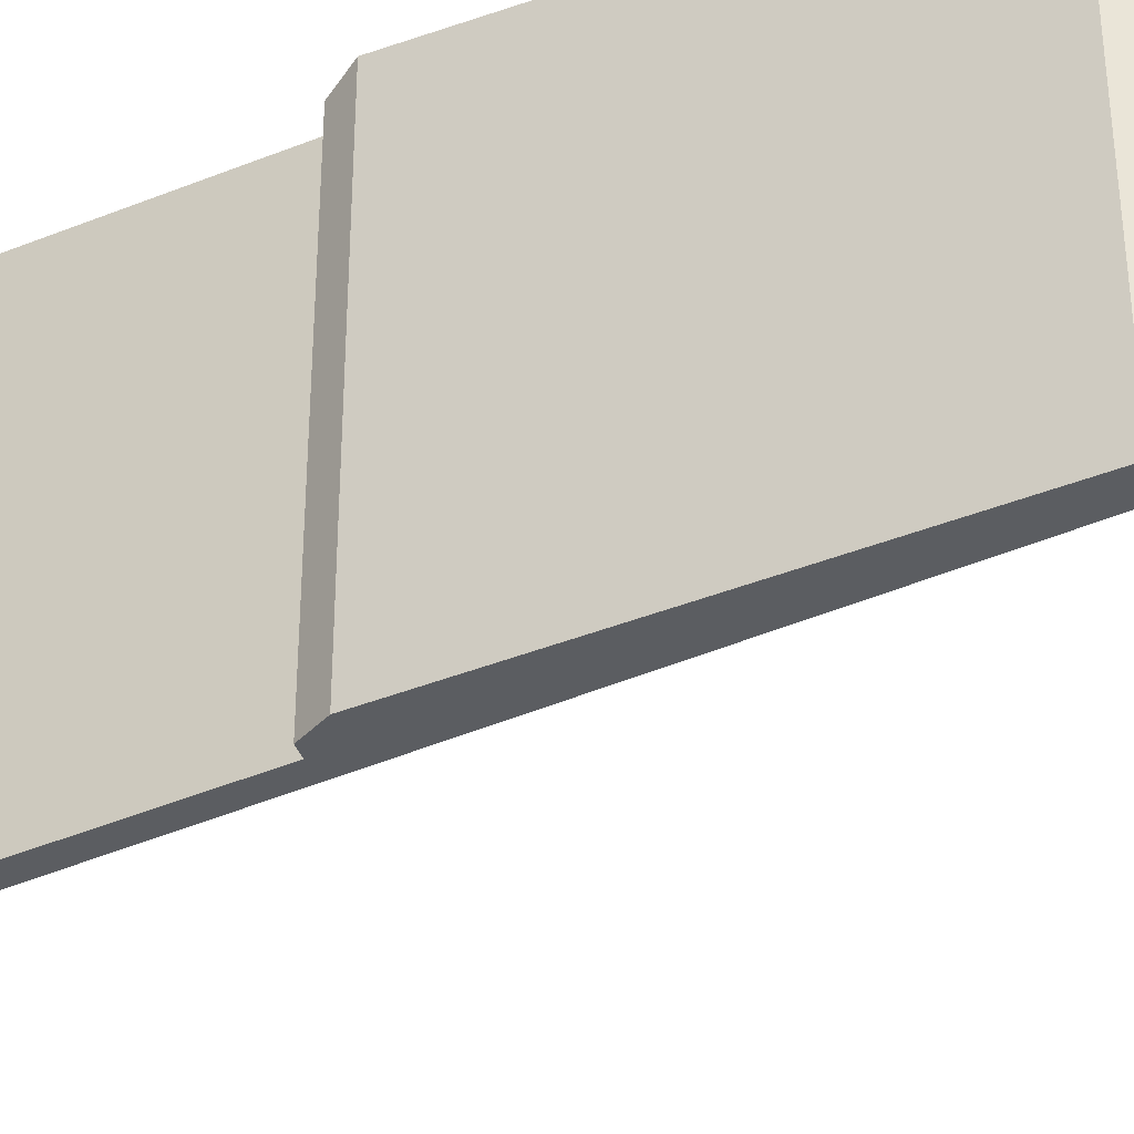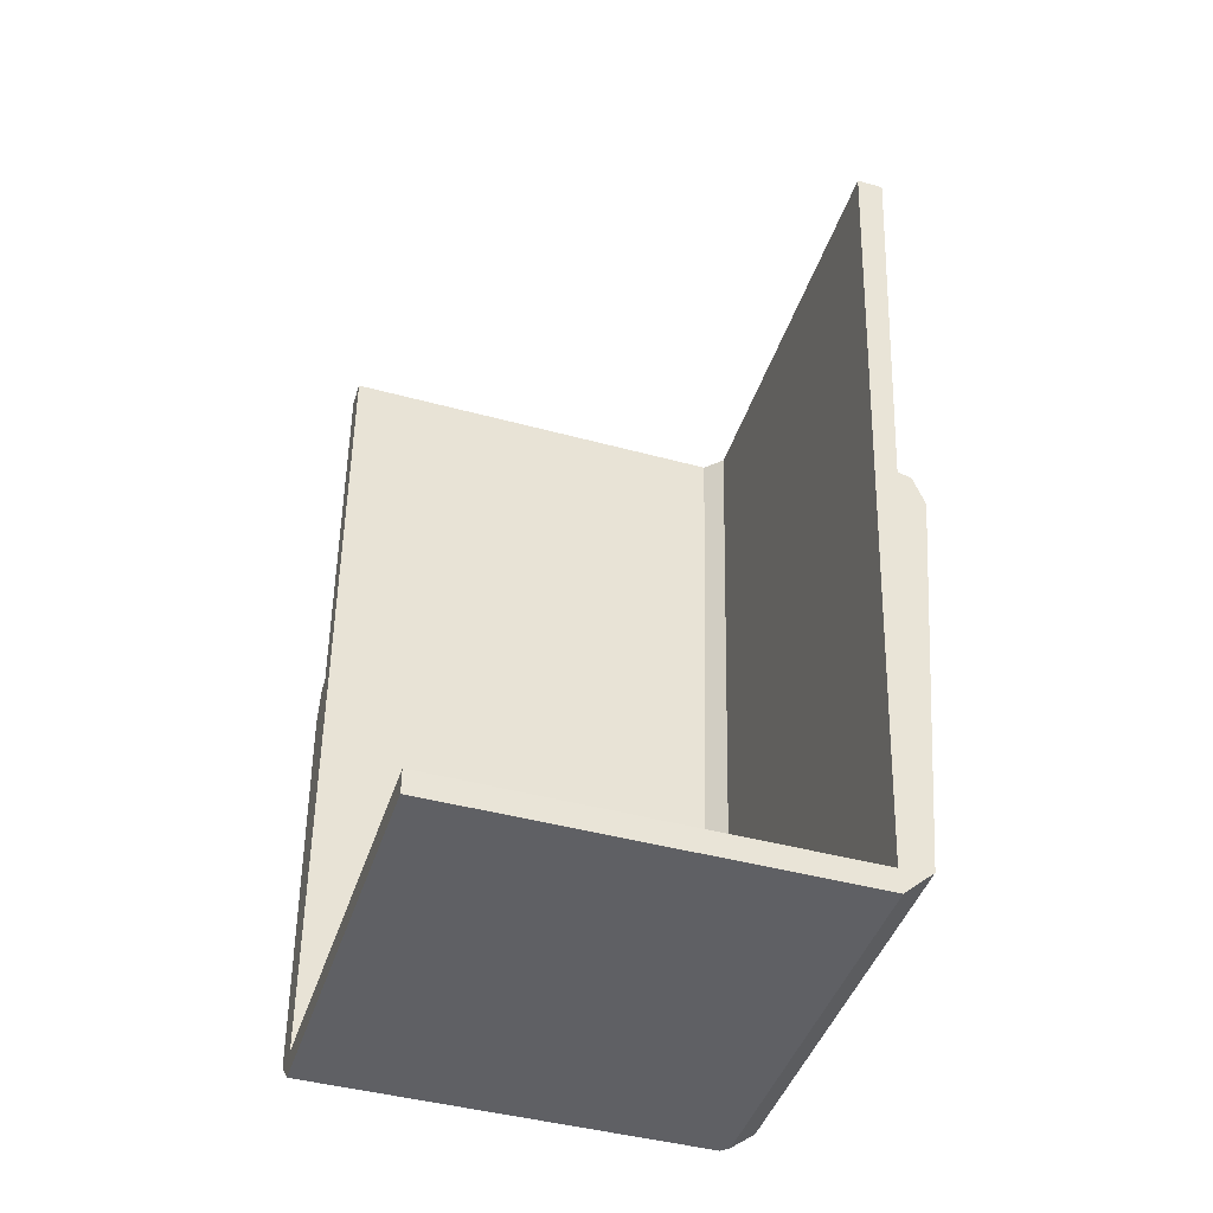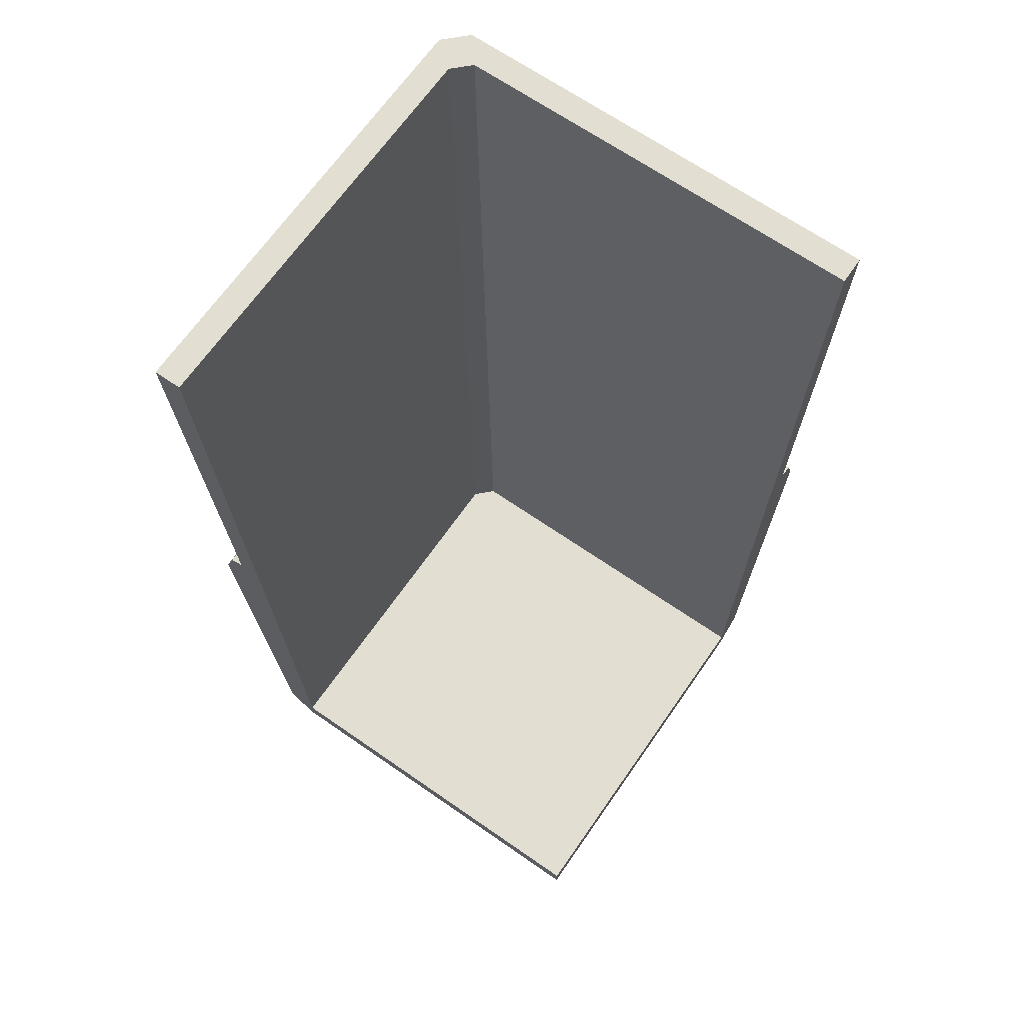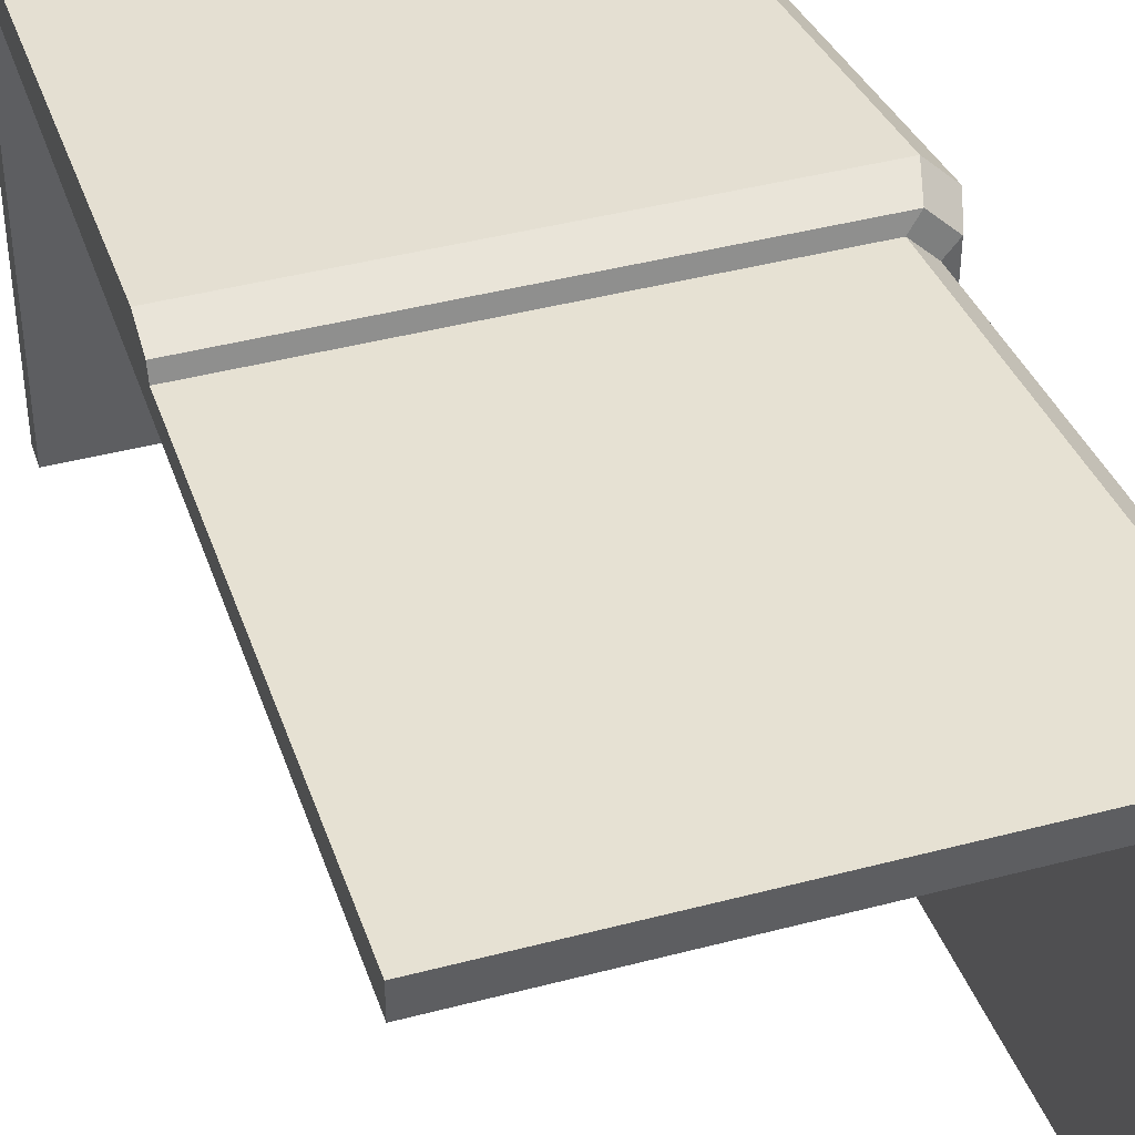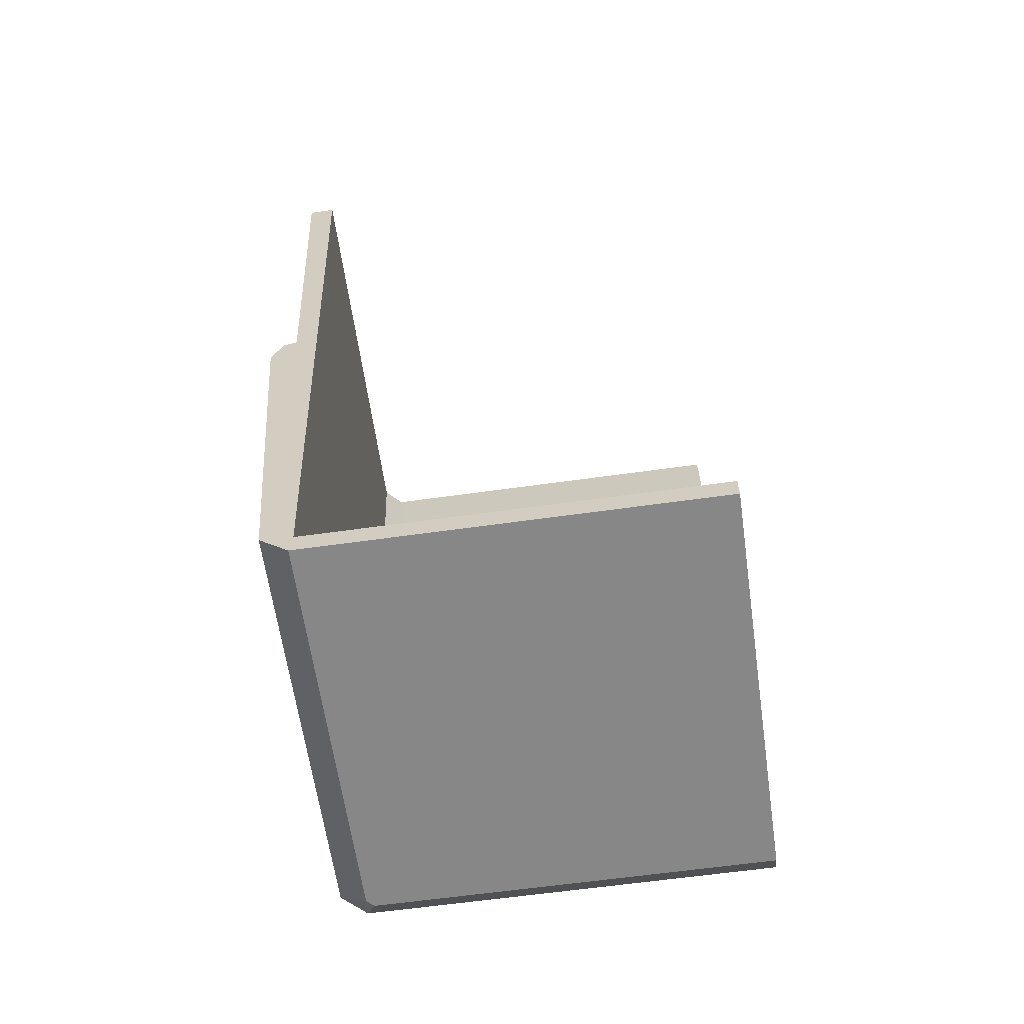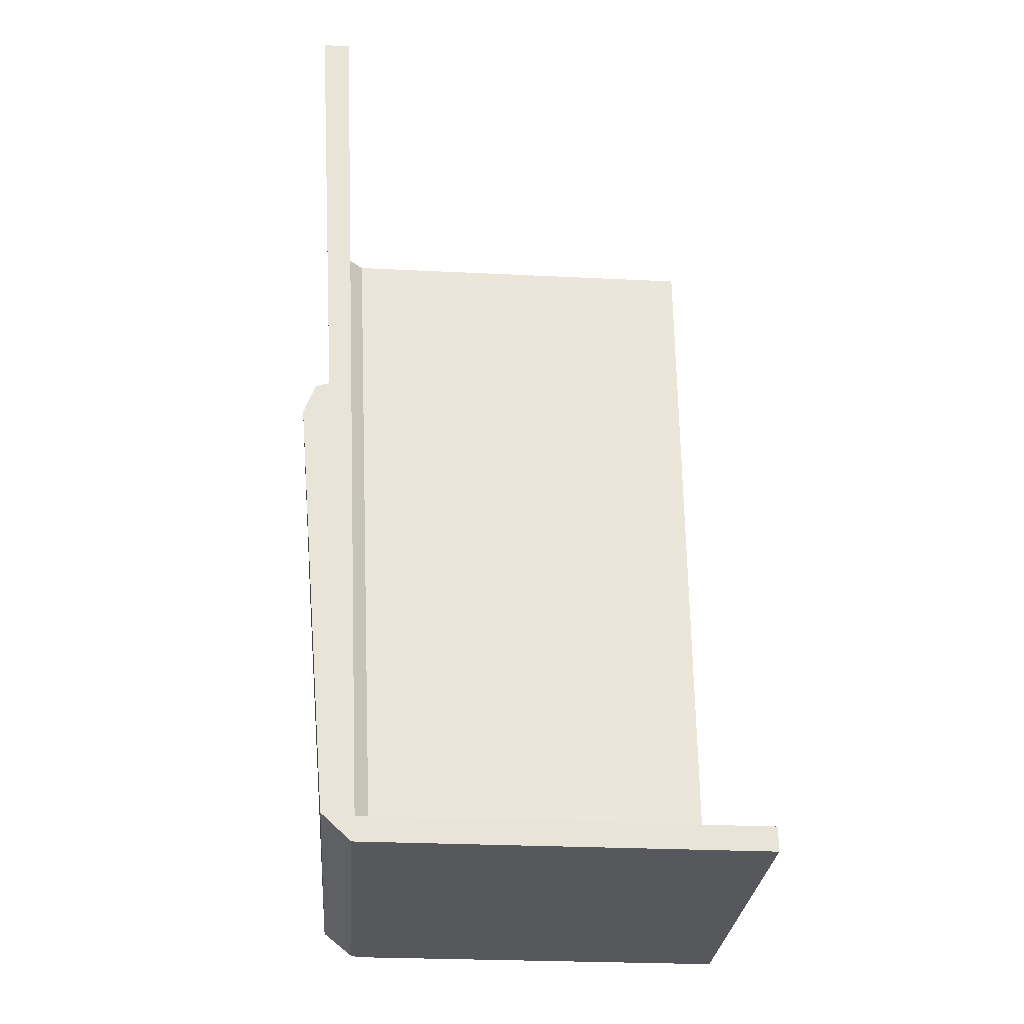
<metadata>
{"format":"obj","ext":"obj","renderer":"f3d","projection":"perspective","resolution":1024,"background":"white","views":[{"elev":-35.4,"azim":-56.1,"up":"+Z"},{"elev":-44.0,"azim":162.3,"up":"+Y"},{"elev":67.5,"azim":124.8,"up":"+Y"},{"elev":42.2,"azim":162.4,"up":"+Z"},{"elev":-62.6,"azim":98.1,"up":"+Y"},{"elev":-28.0,"azim":85.7,"up":"+Y"}]}
</metadata>
<code>
o corner_Cube.005
v 1 4 0.9675
v -0.9675 4 -1
v 1 0 -1
v 1 4 0.8515
v -0.8515 4 -1
v -0.9675 4 0.8702
v -0.8702 4 0.9675
v -0.9678 1.933 -1
v -0.9197 2.065 -1
v 1 2.065 0.9197
v 1 1.933 0.9678
v -0.8549 1.933 0.9678
v -0.8163 2.065 0.9197
v -0.9197 2.065 0.8163
v -0.9678 1.933 0.8549
v -0.8612 2.083 0.7687
v -0.8612 2.083 -1
v 1 2.083 0.8612
v -0.7687 2.083 0.8612
v 1 0.1033 0.6756
v -0.6756 0.1033 -1
v 1 0.1033 -1
v -0.7754 4 0.8515
v -0.8515 4 0.7754
v -0.6756 0.1033 0.5995
v -0.5995 0.1033 0.6756
v 1 0.1147 0.81
v 1 0 0.6847
v -0.6847 0 -1
v -0.81 0.1147 -1
v -0.6549 0 0.6847
v -0.7117 0.1147 0.81
v -0.81 0.1147 0.7117
v -0.6847 -0 0.6549
f 5 24 25 21
f 25 24 23 26
f 23 4 20 26
f 21 25 26 20 22
f 29 3 28 31 34
f 22 3 29 21
f 20 28 3 22
f 6 7 23 24
f 4 23 7 1
f 19 7 6 16
f 18 1 7 19
f 16 6 2 17
f 5 2 6 24
f 2 5 21 17
f 1 18 20 4
f 27 11 12 32
f 33 15 8 30
f 32 12 15 33
f 13 14 15 12
f 14 9 8 15
f 10 13 12 11
f 14 16 17 9
f 10 18 19 13
f 13 19 16 14
f 34 31 32 33
f 29 34 33 30
f 31 28 27 32
f 8 9 17 30
f 11 27 18 10
f 30 17 21 29
f 27 28 20 18

</code>
